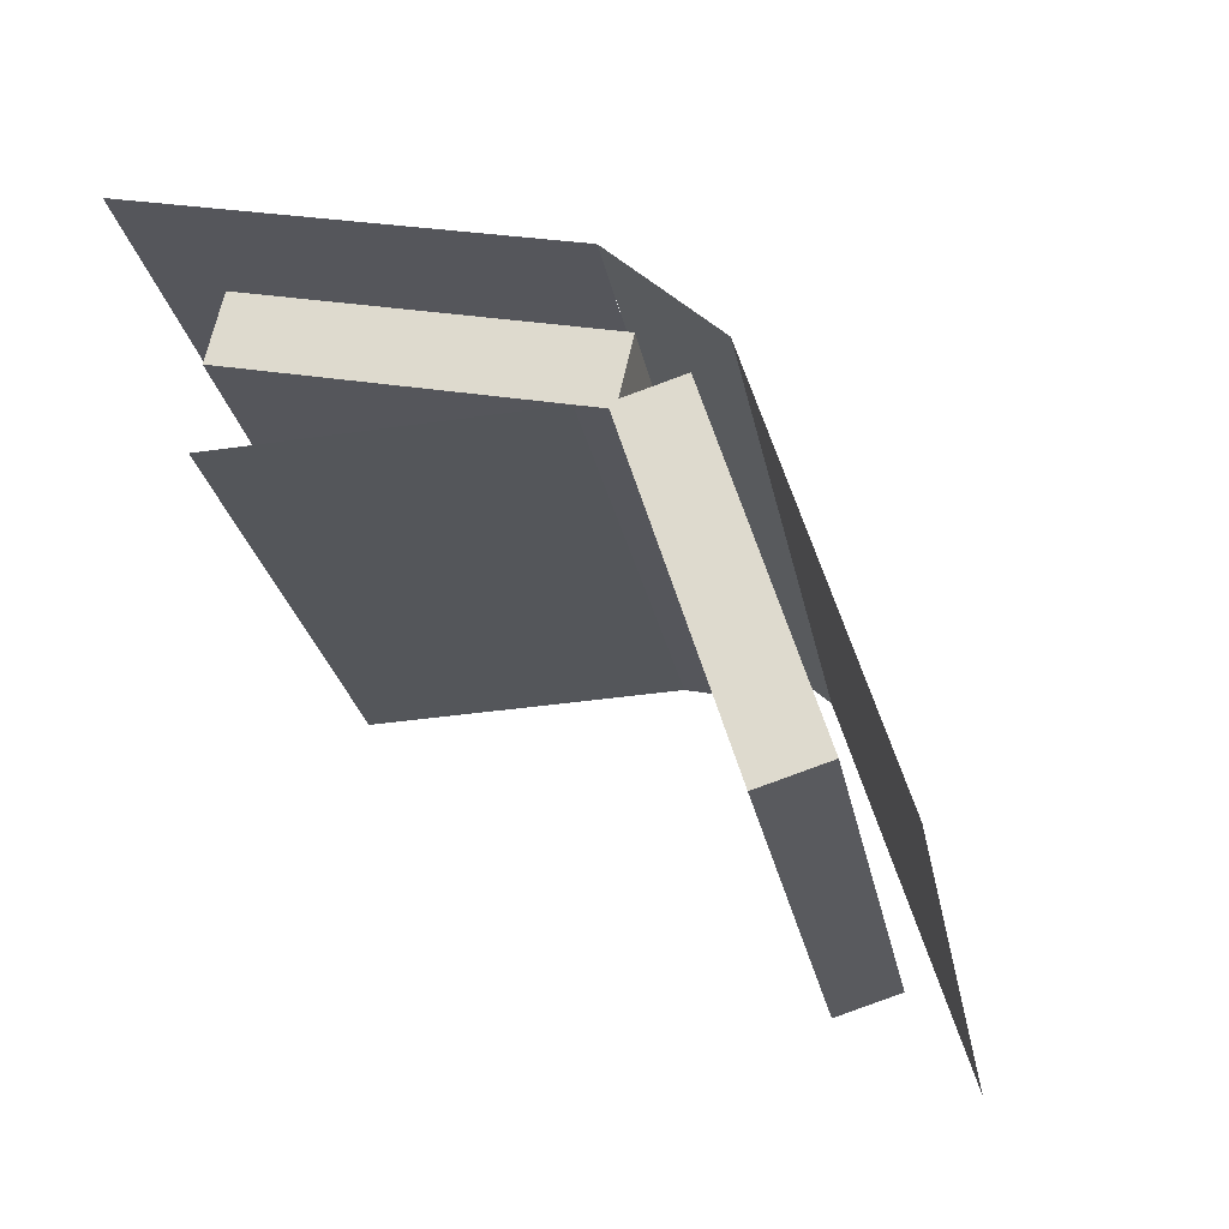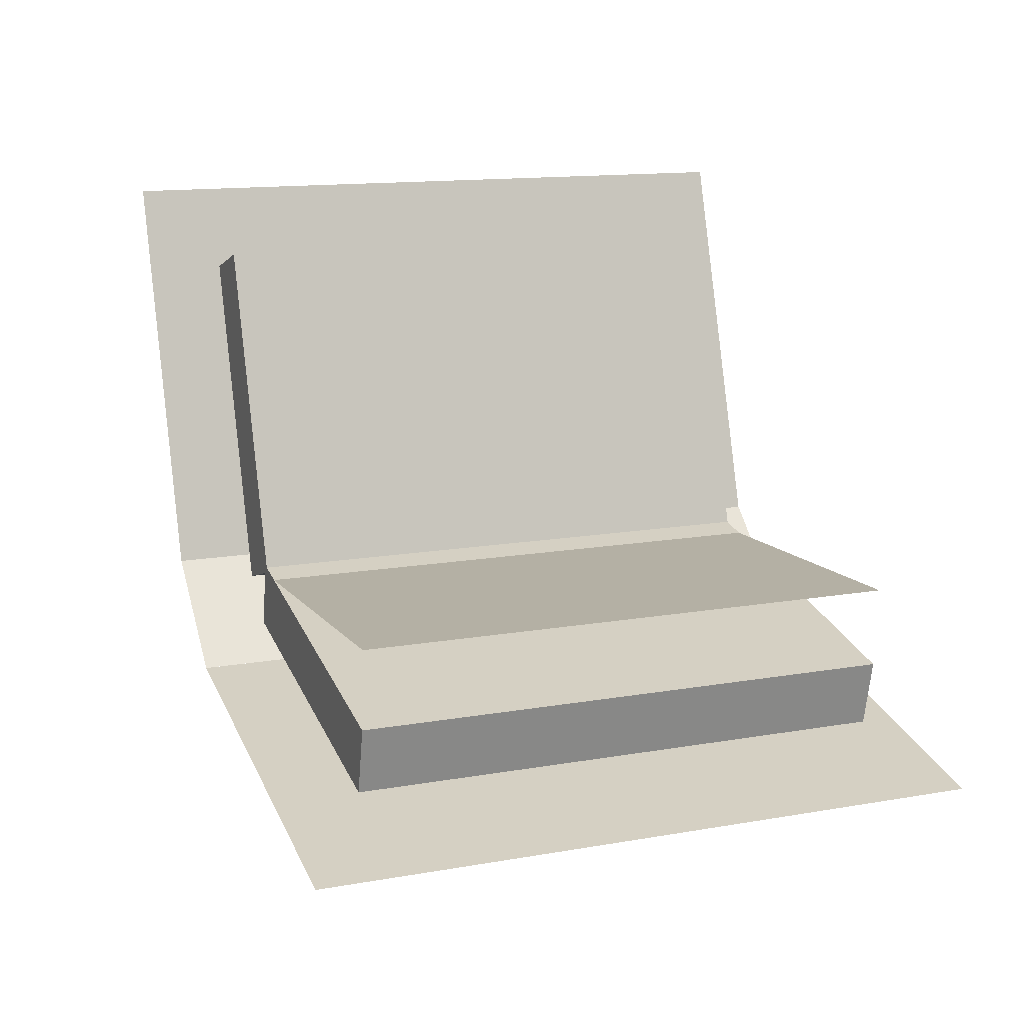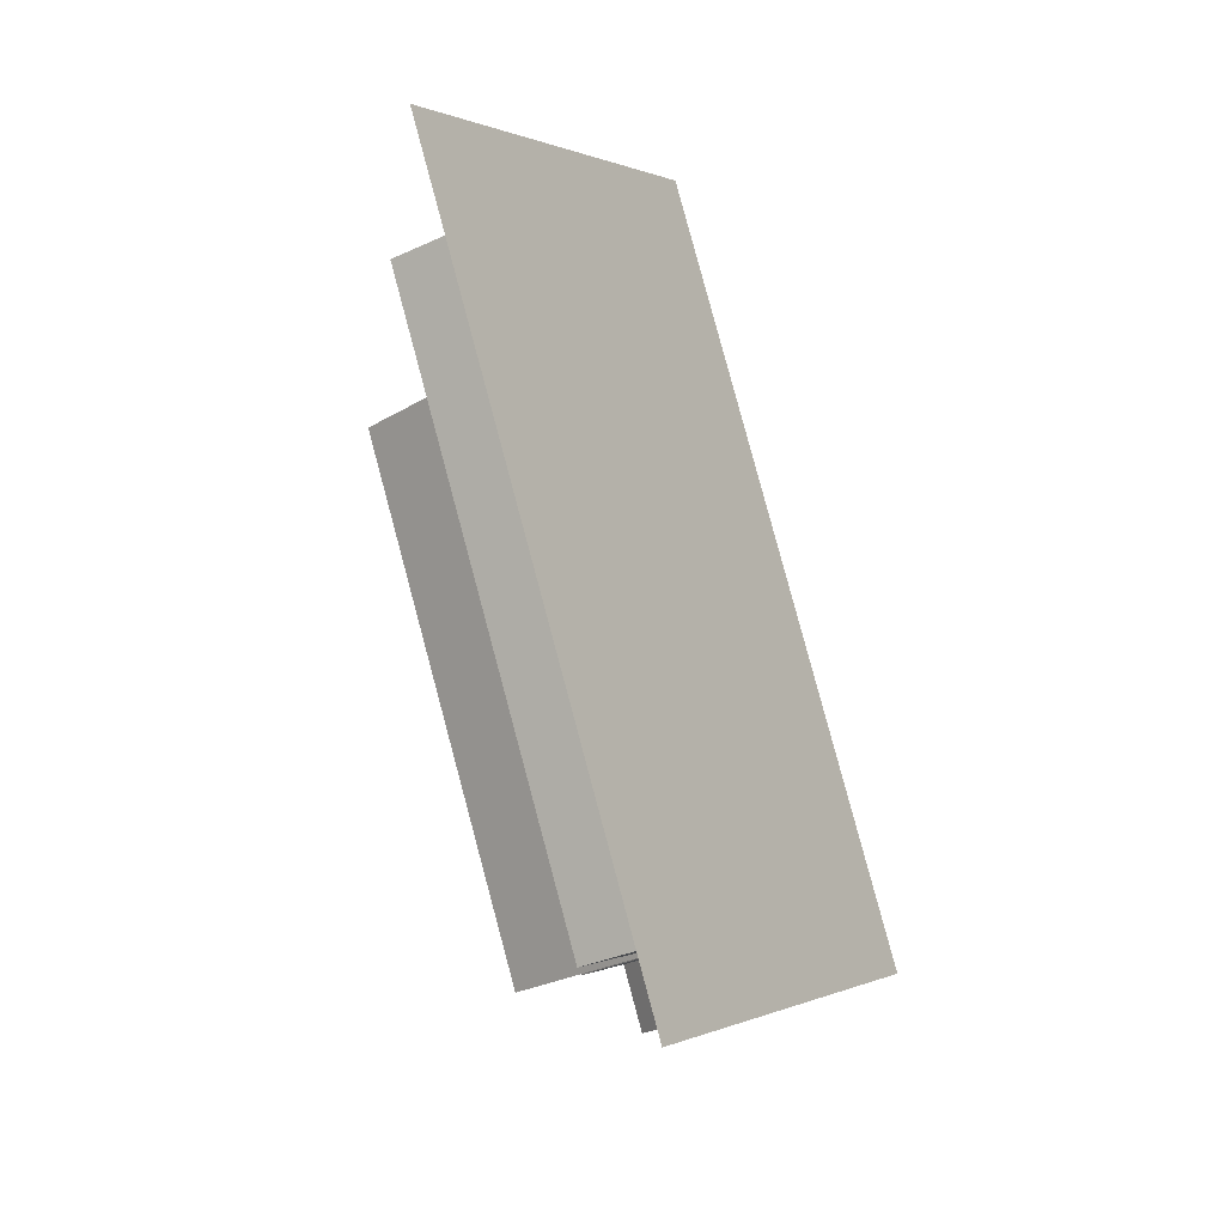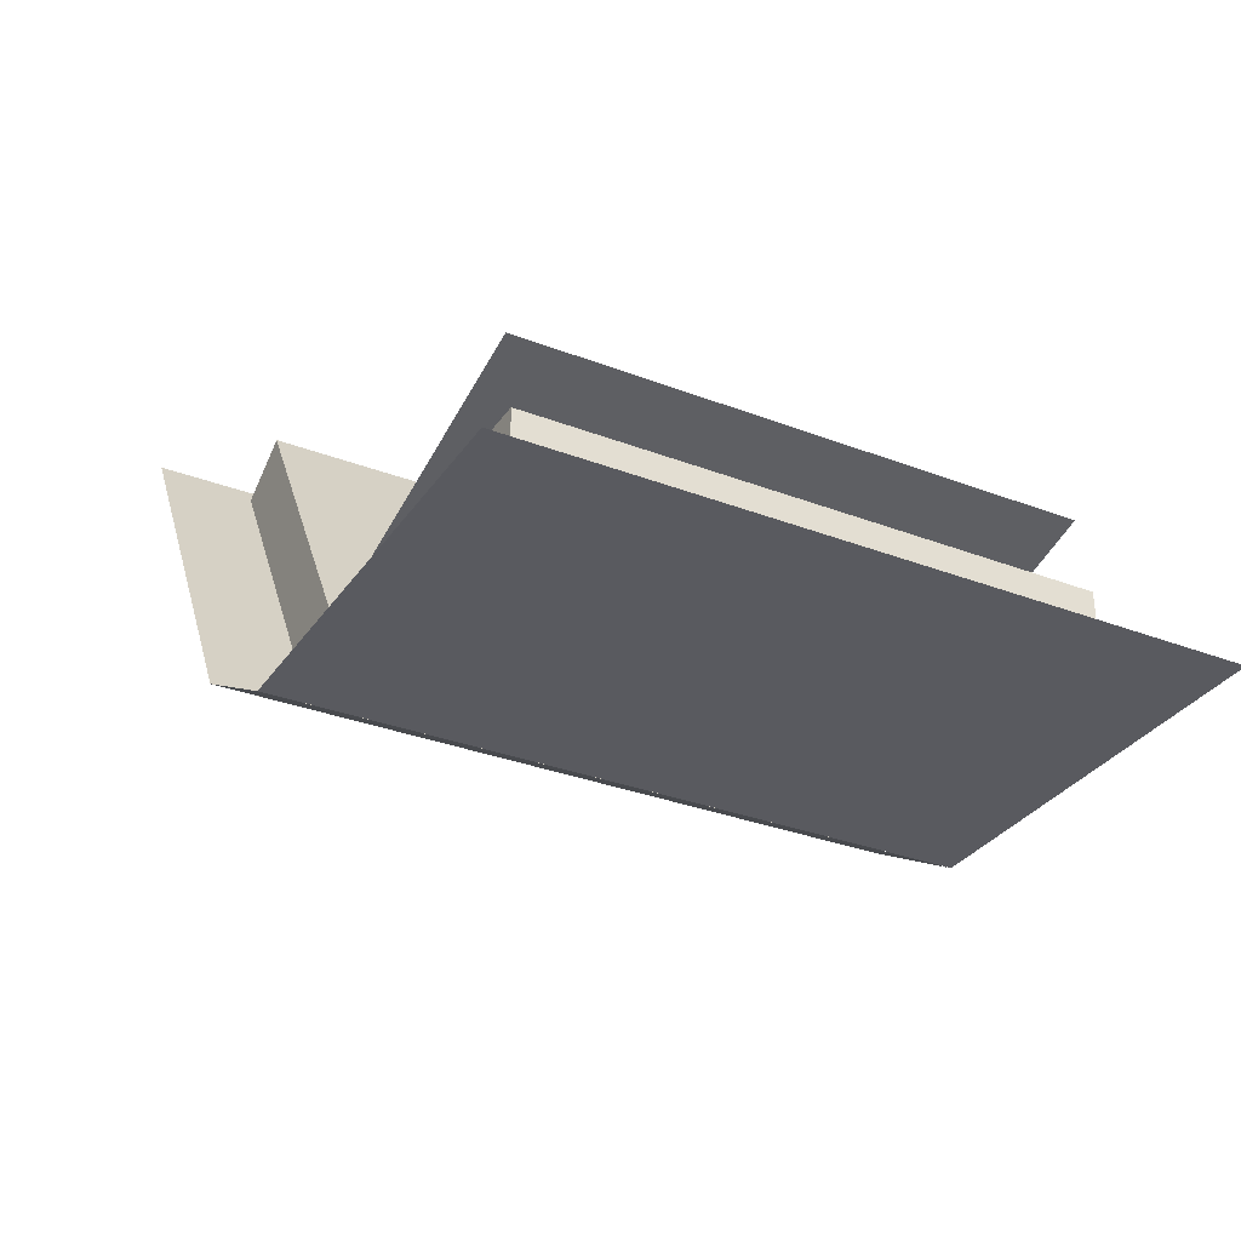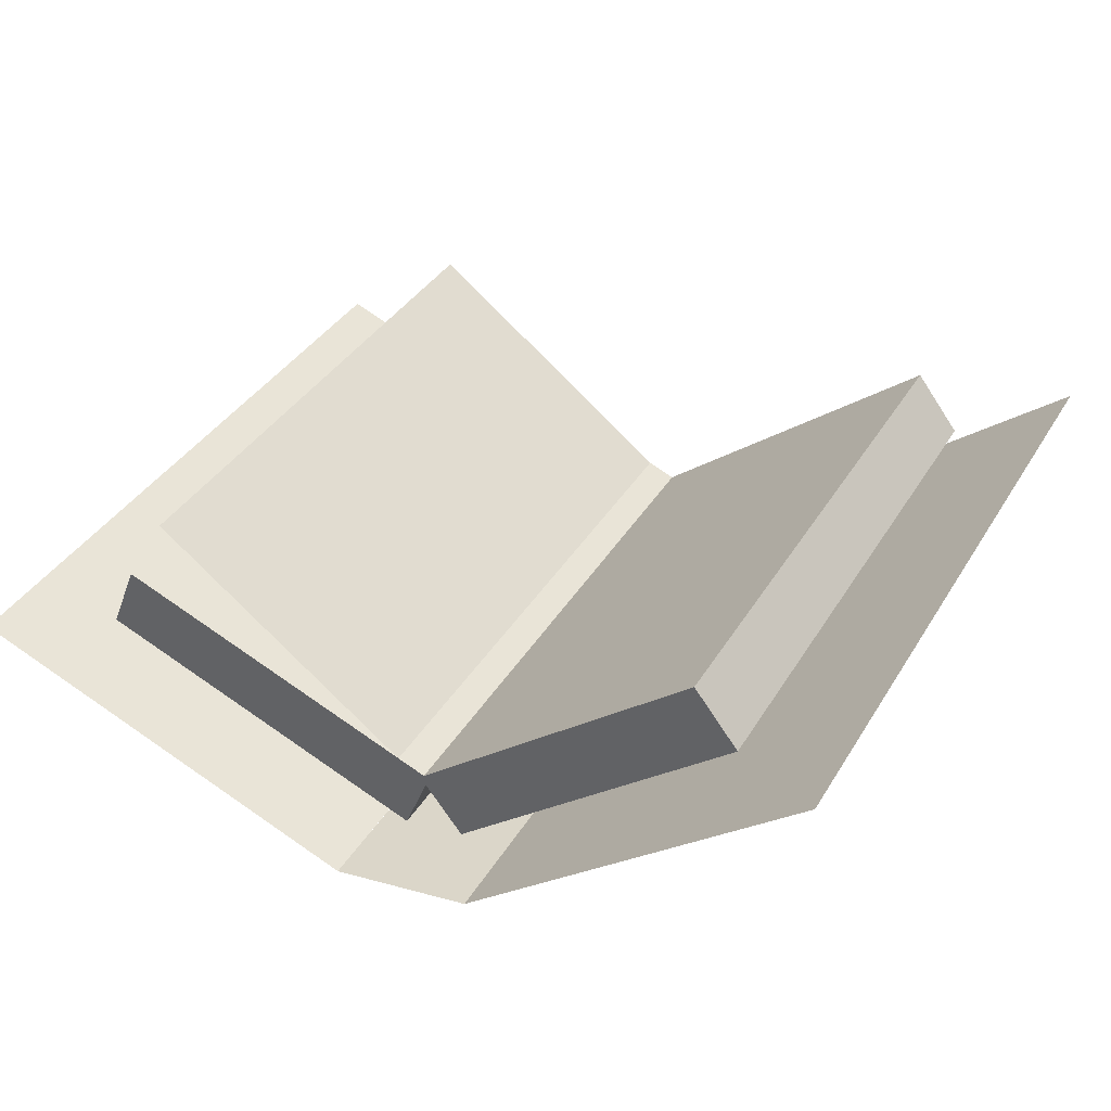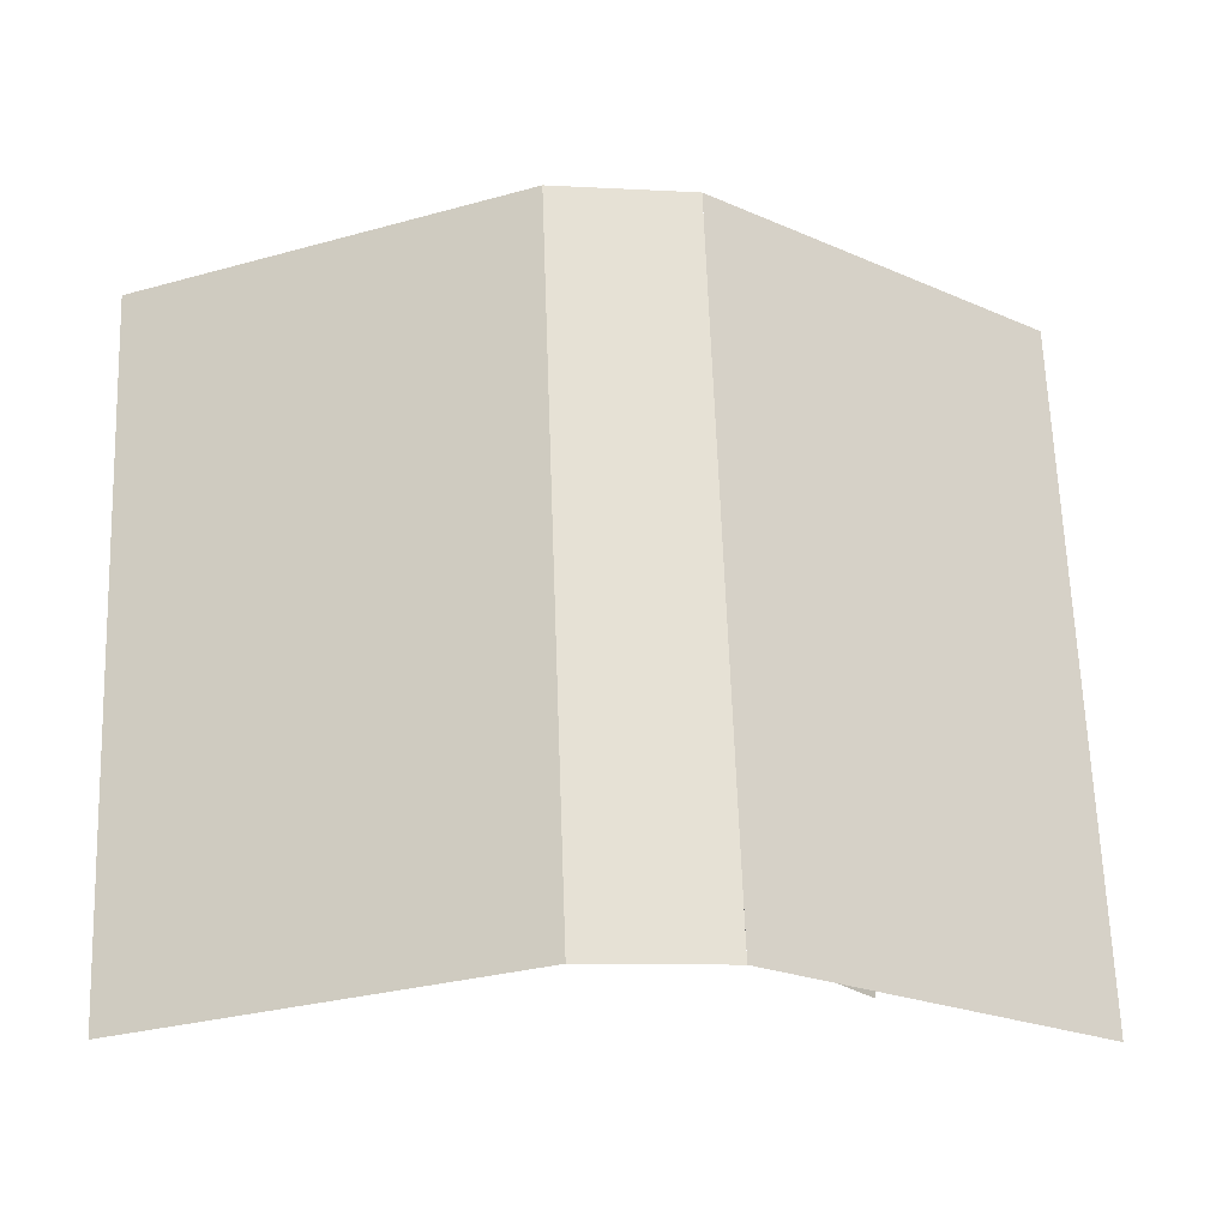
<metadata>
{"format":"obj","ext":"obj","renderer":"f3d","projection":"perspective","resolution":1024,"background":"white","views":[{"elev":53.5,"azim":-136.3,"up":"+Z"},{"elev":58.5,"azim":74.3,"up":"+Y"},{"elev":-8.1,"azim":-90.3,"up":"+Z"},{"elev":1.3,"azim":65.0,"up":"+Y"},{"elev":19.5,"azim":-151.9,"up":"+Y"},{"elev":-9.8,"azim":-8.0,"up":"+Z"}]}
</metadata>
<code>
o middle
v 0.0625 0.4559 0.3019
v 0.0625 0.4559 0.3019
v 0.0625 0.2941 -0.3019
v 0.0625 0.2941 -0.3019
v -0.0625 0.4559 0.3019
v -0.0625 0.4559 0.3019
v -0.0625 0.2941 -0.3019
v -0.0625 0.2941 -0.3019
f 4 7 5 2
f 3 4 2 1
f 8 3 1 6
f 7 8 6 5
f 6 1 2 5
f 7 4 3 8
o page-solo
v 0.221 0.7135 0.1681
v 0.221 0.7135 0.1681
v 0.221 0.5841 -0.3148
v 0.221 0.5841 -0.3148
v 0 0.5001 0.2253
v 0 0.5001 0.2253
v 0 0.3707 -0.2577
v 0 0.3707 -0.2577
f 12 15 13 10
f 11 12 10 9
f 16 11 9 14
f 15 16 14 13
f 14 9 10 13
f 15 12 11 16
o cover
v -0.0625 0.4559 0.3019
v -0.0625 0.4559 0.3019
v -0.0625 0.2941 -0.3019
v -0.0625 0.2941 -0.3019
v -0.3873 0.637 0.2533
v -0.3873 0.637 0.2533
v -0.3873 0.4752 -0.3504
v -0.3873 0.4752 -0.3504
f 20 23 21 18
f 19 20 18 17
f 24 19 17 22
f 23 24 22 21
f 22 17 18 21
f 23 20 19 24
o page
v -0.02706 0.4548 0.2374
v 0.004187 0.5071 0.2234
v -0.02706 0.3254 -0.2455
v 0.004187 0.3777 -0.2595
v -0.2664 0.658 0.183
v -0.2977 0.6057 0.197
v -0.2664 0.5286 -0.3
v -0.2977 0.4763 -0.286
f 28 31 29 26
f 27 28 26 25
f 32 27 25 30
f 31 32 30 29
f 30 25 26 29
f 31 28 27 32
o cover
v 0.3873 0.637 0.2533
v 0.3873 0.637 0.2533
v 0.3873 0.4753 -0.3504
v 0.3873 0.4753 -0.3504
v 0.06255 0.4559 0.3018
v 0.06255 0.4559 0.3018
v 0.06255 0.2941 -0.3019
v 0.06255 0.2941 -0.3019
f 36 39 37 34
f 35 36 34 33
f 40 35 33 38
f 39 40 38 37
f 38 33 34 37
f 39 36 35 40
o page
v 0.2977 0.6057 0.197
v 0.2664 0.658 0.183
v 0.2977 0.4763 -0.286
v 0.2664 0.5286 -0.3
v -0.004187 0.5071 0.2234
v 0.02706 0.4548 0.2374
v -0.004187 0.3777 -0.2595
v 0.02706 0.3254 -0.2455
f 44 47 45 42
f 43 44 42 41
f 48 43 41 46
f 47 48 46 45
f 46 41 42 45
f 47 44 43 48

</code>
